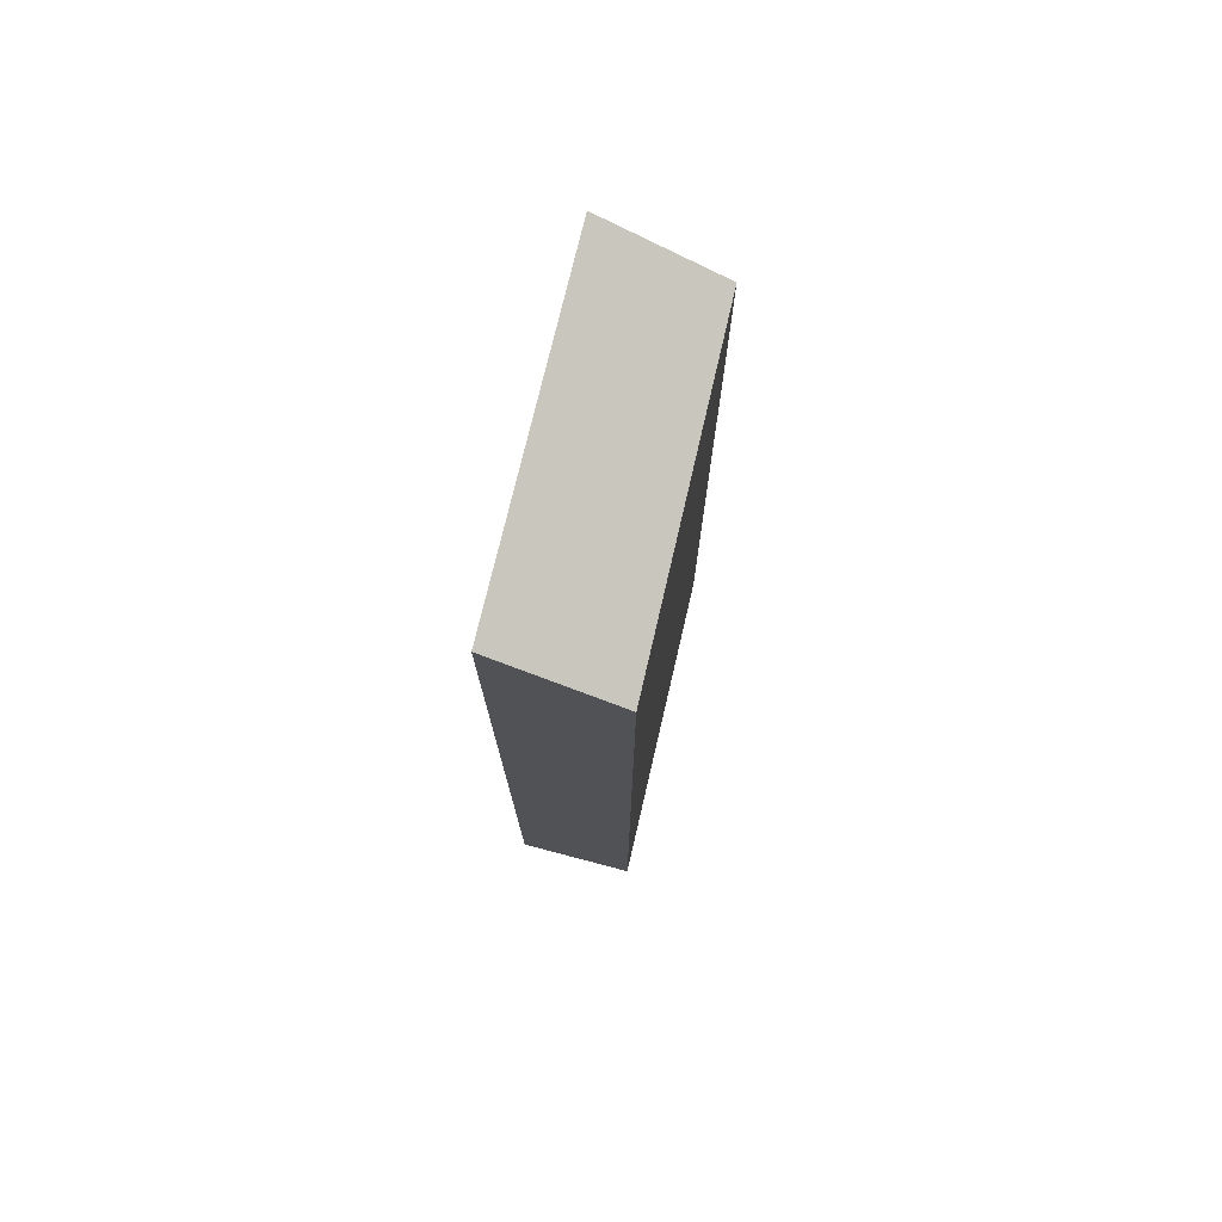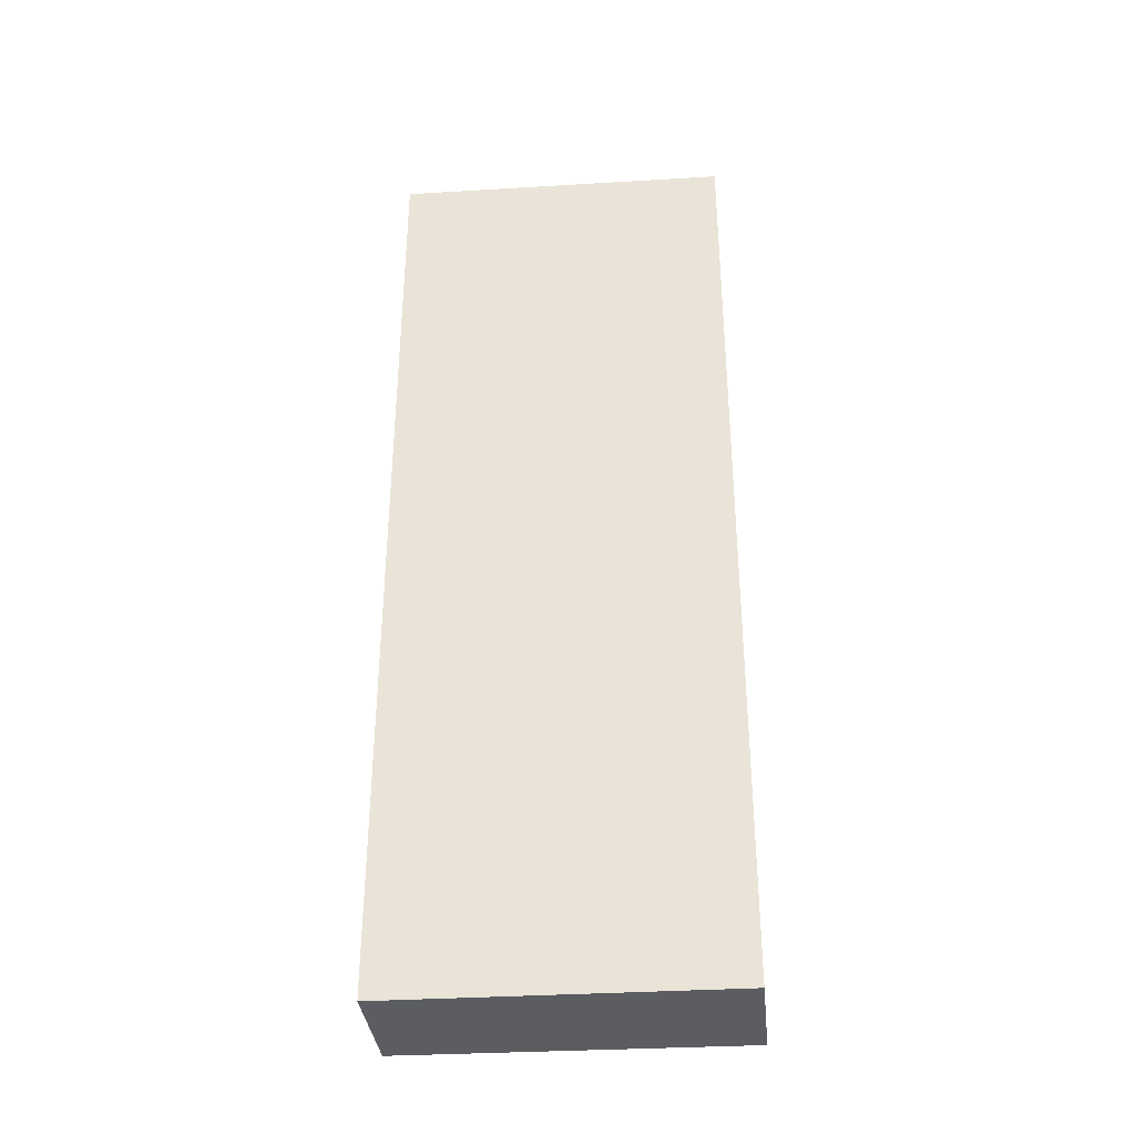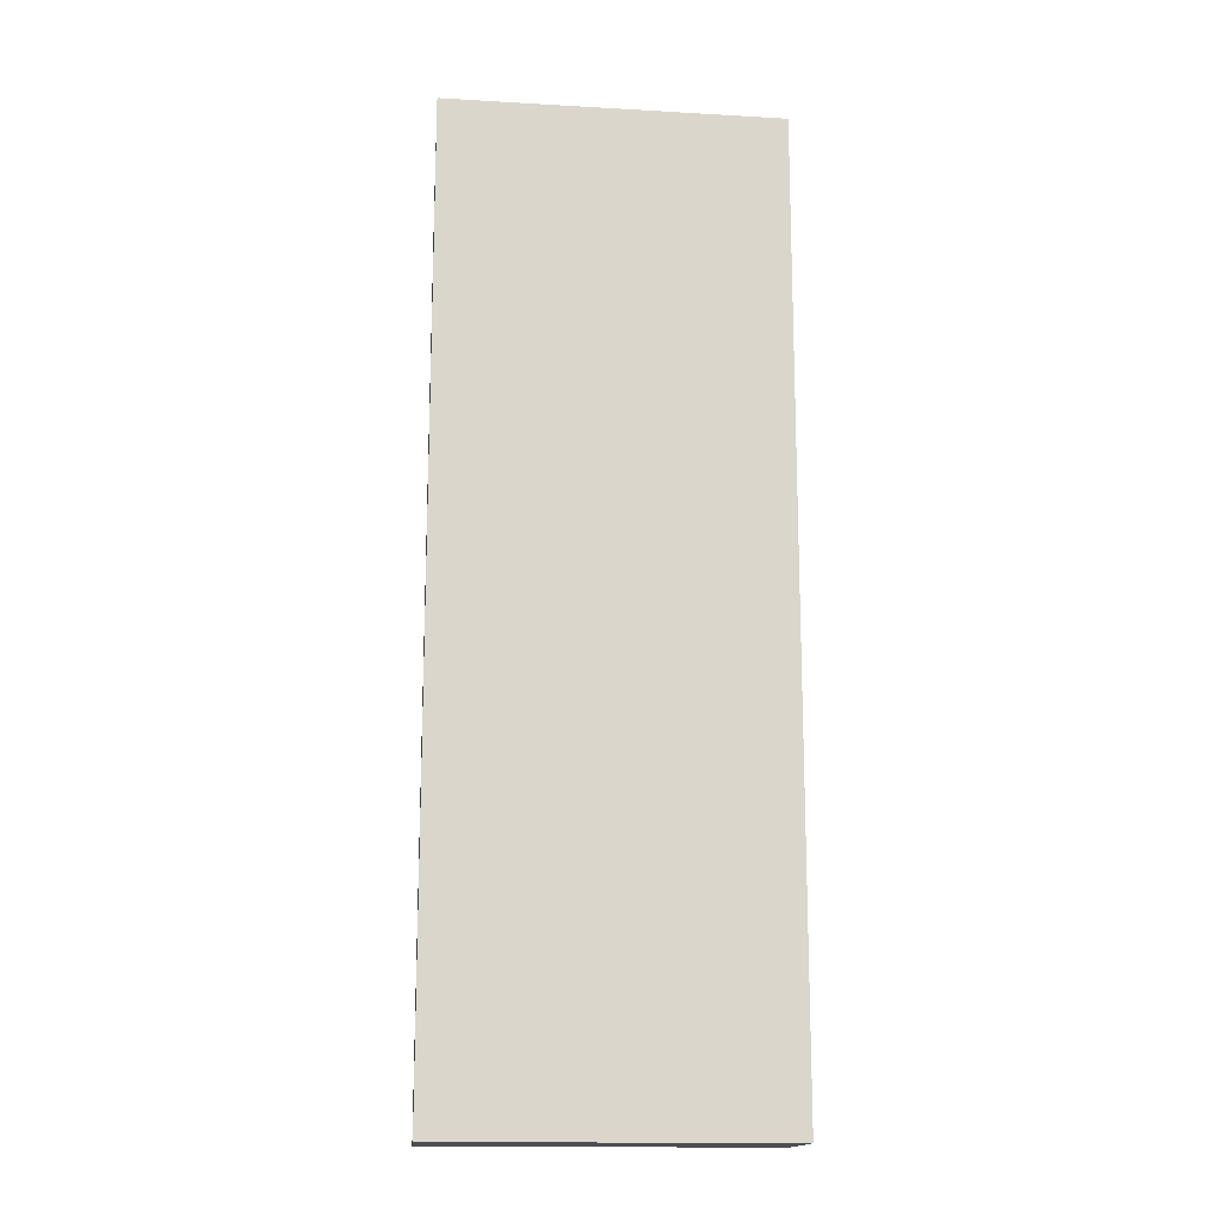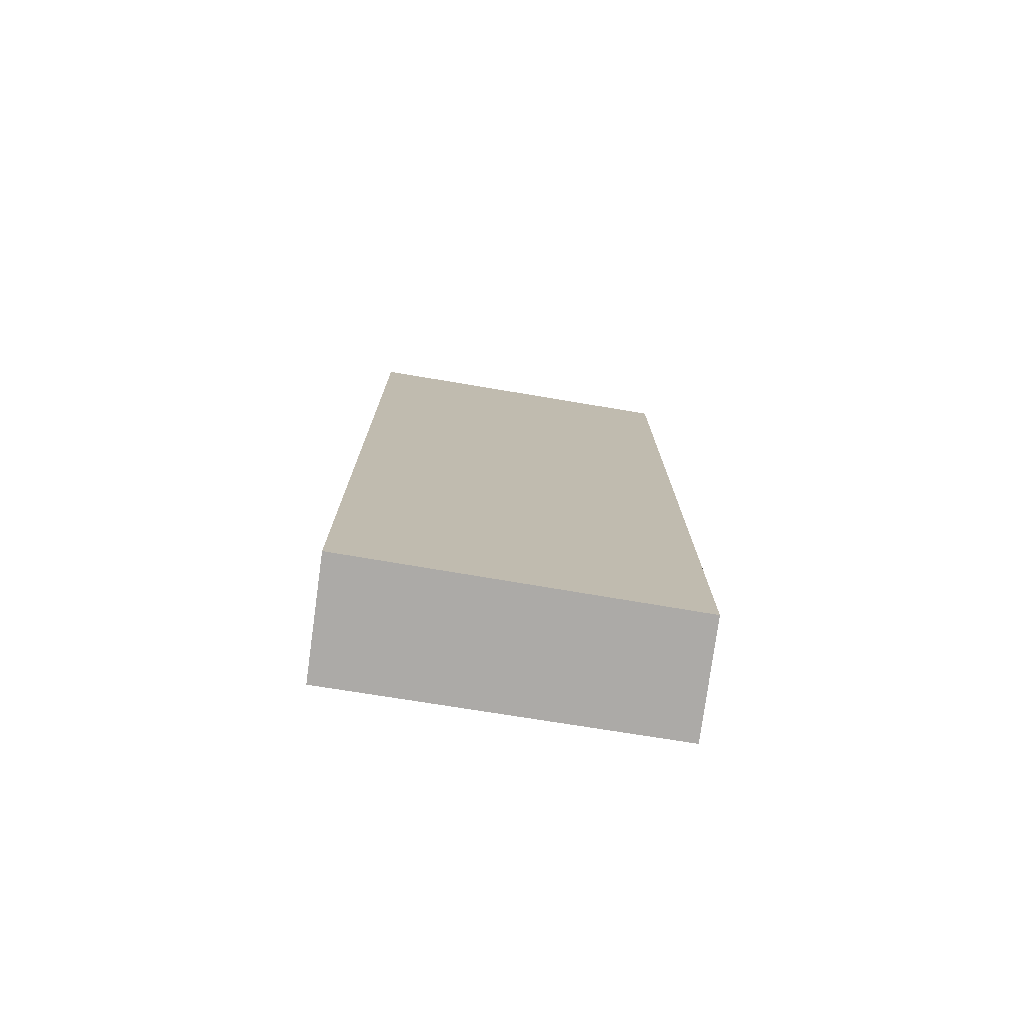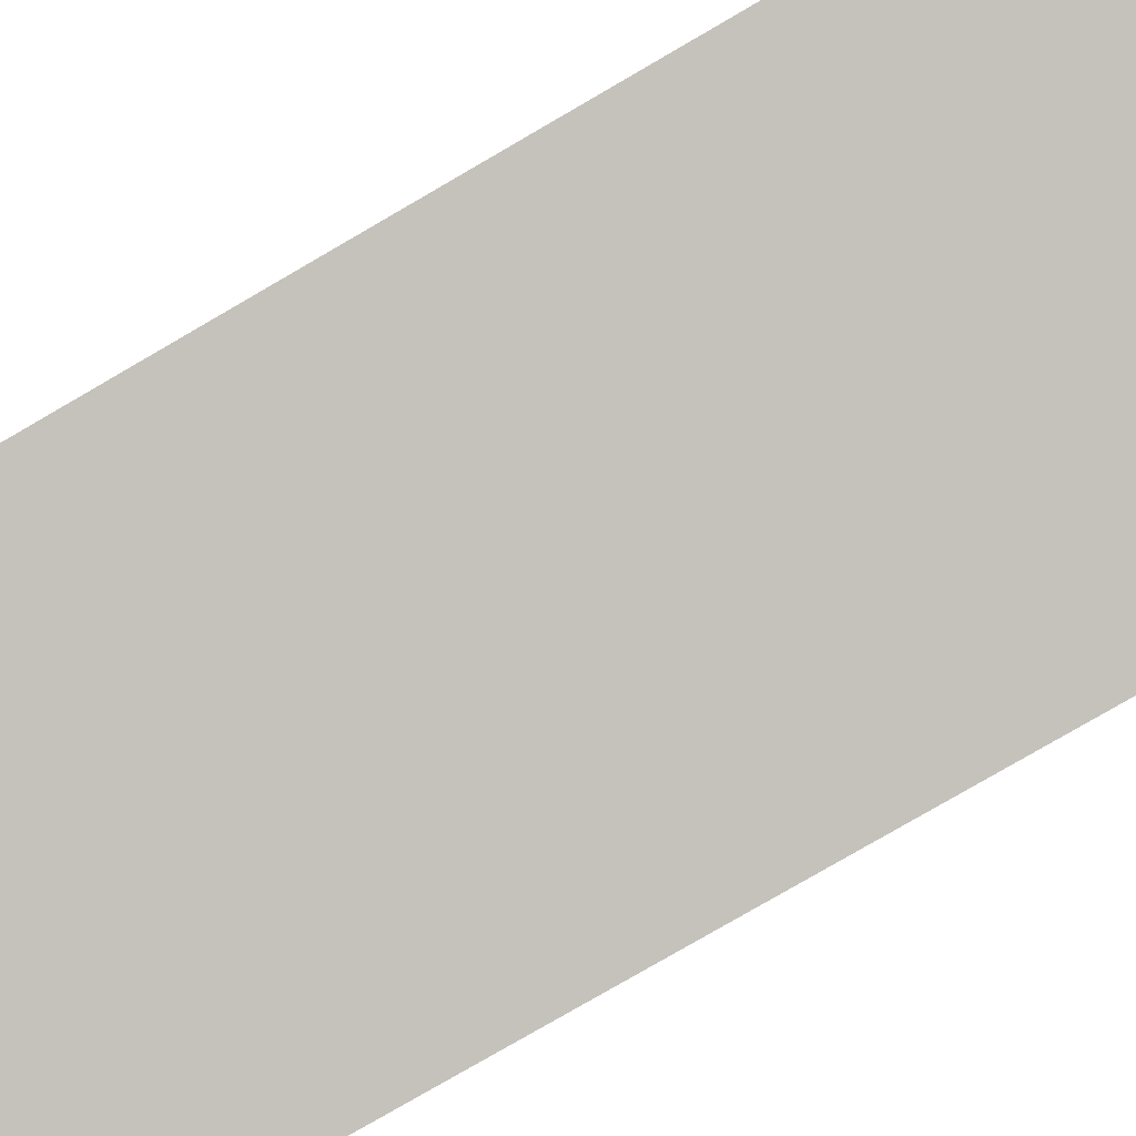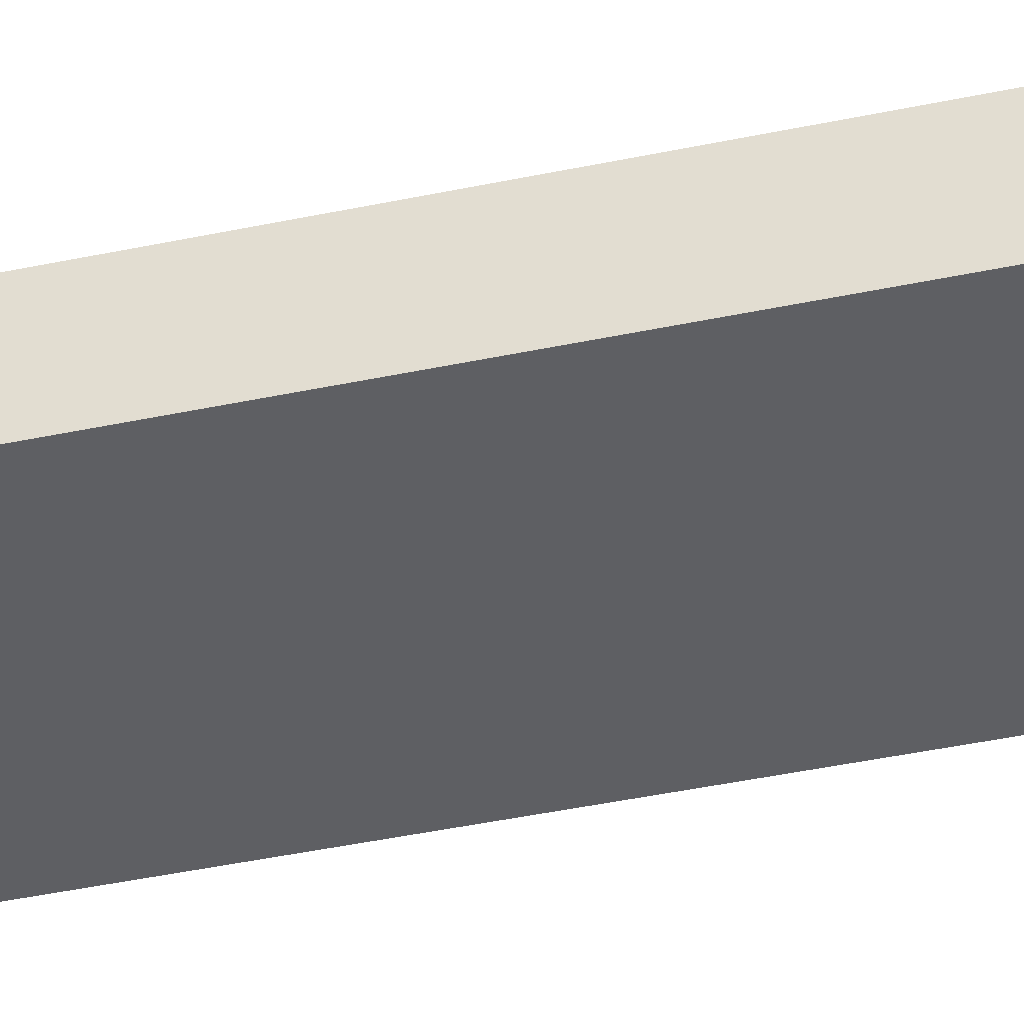
<metadata>
{"format":"obj","ext":"obj","renderer":"f3d","projection":"perspective","resolution":1024,"background":"white","views":[{"elev":76.0,"azim":-62.5,"up":"+Y"},{"elev":-36.1,"azim":-161.5,"up":"+Y"},{"elev":-15.6,"azim":-172.9,"up":"+Y"},{"elev":-76.1,"azim":4.9,"up":"+Y"},{"elev":-78.5,"azim":-59.8,"up":"+Z"},{"elev":-55.3,"azim":101.8,"up":"+Z"}]}
</metadata>
<code>
v  0 22.33 1.367e-15
v  8.202 20.9 0.731
v  7.627 22.33 -1.901
v  0.61 20.87 2.682
v  7.627 1.164e-16 -1.901
v  8.202 -4.476e-17 0.731
v  0 0 0
v  0.61 -1.642e-16 2.682
g defaultobject
f 1 2 3
f 2 1 4
f 2 5 3
f 5 2 6
f 5 1 3
f 1 5 7
f 7 4 1
f 4 7 8
f 4 6 2
f 6 4 8
f 6 7 5
f 7 6 8

</code>
